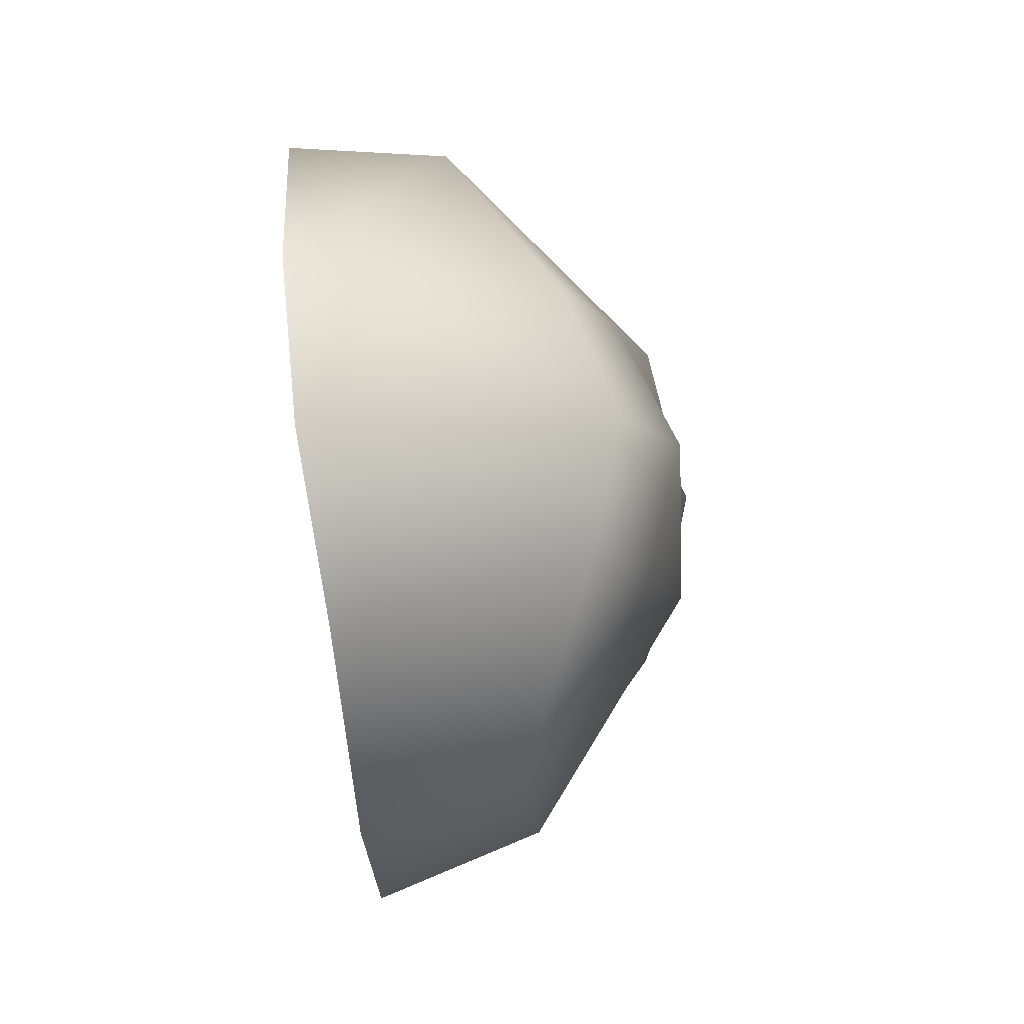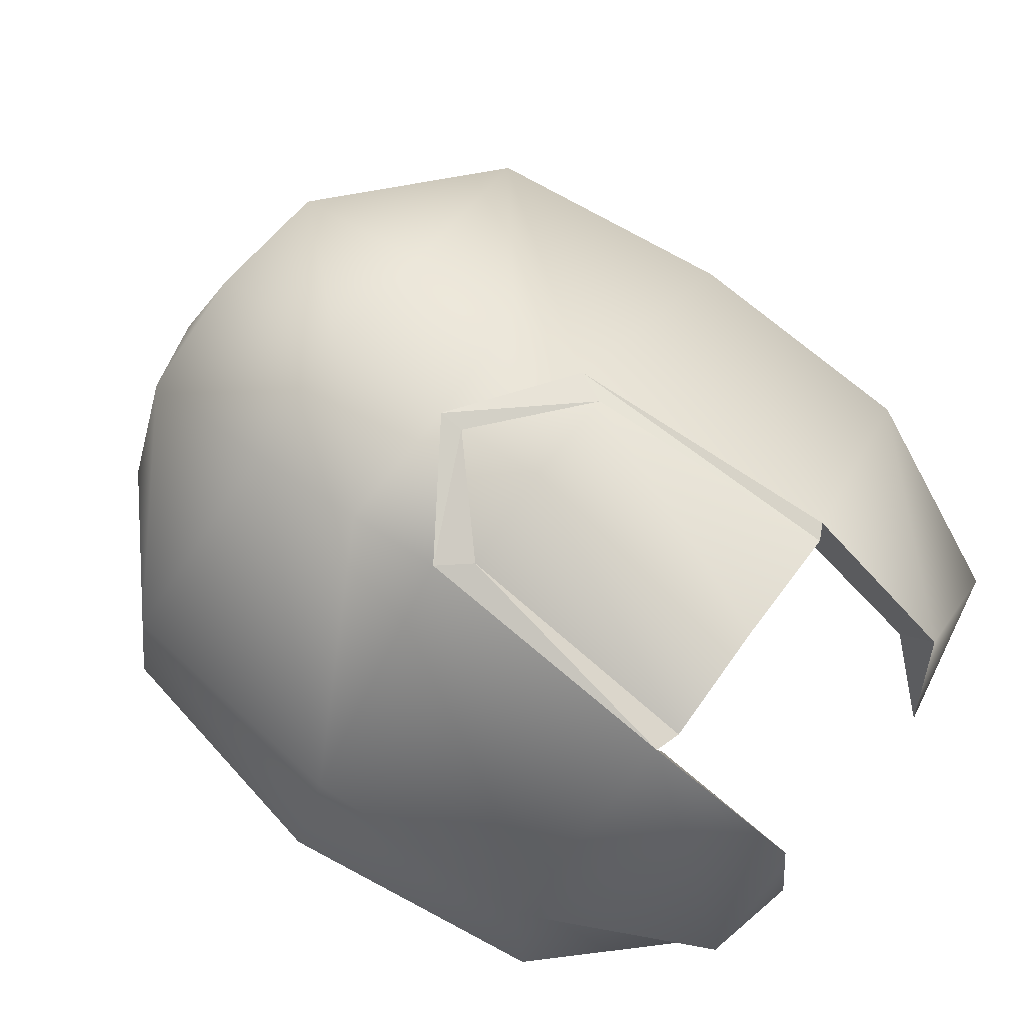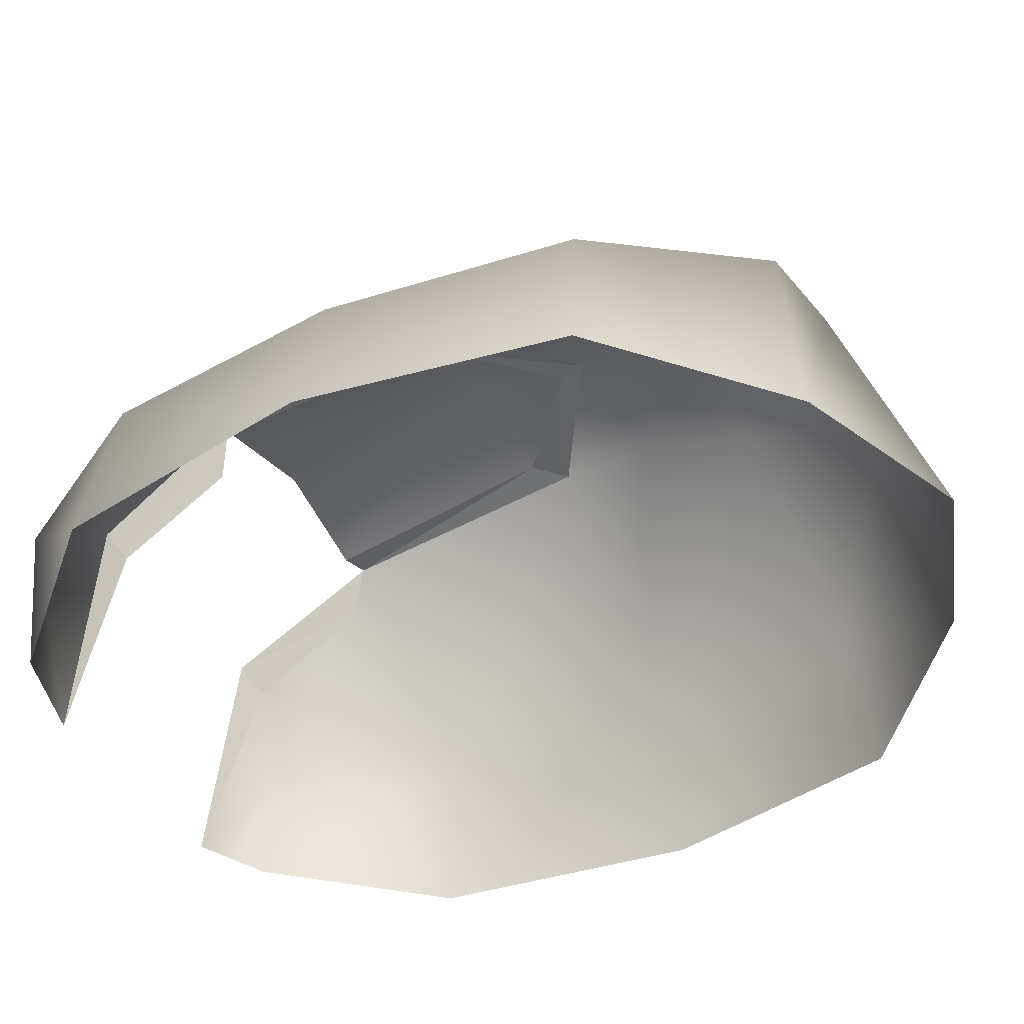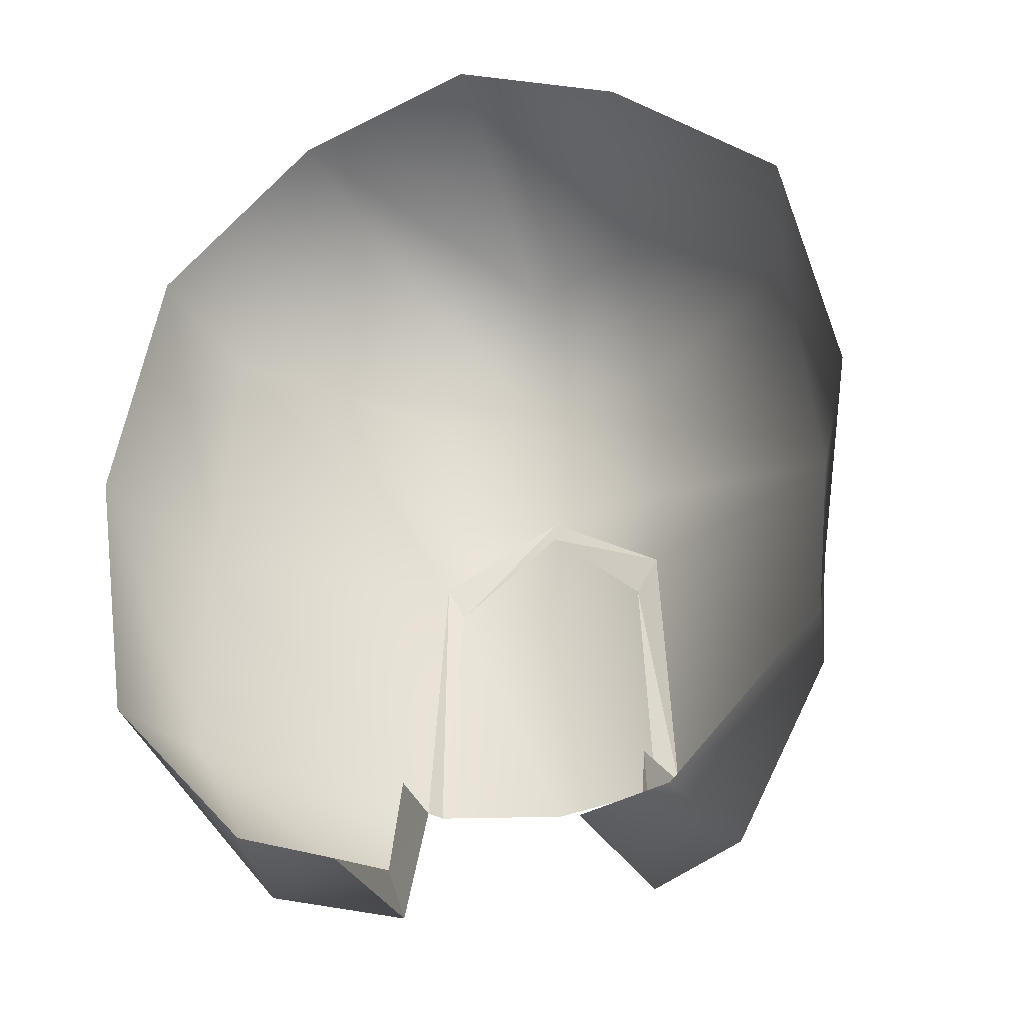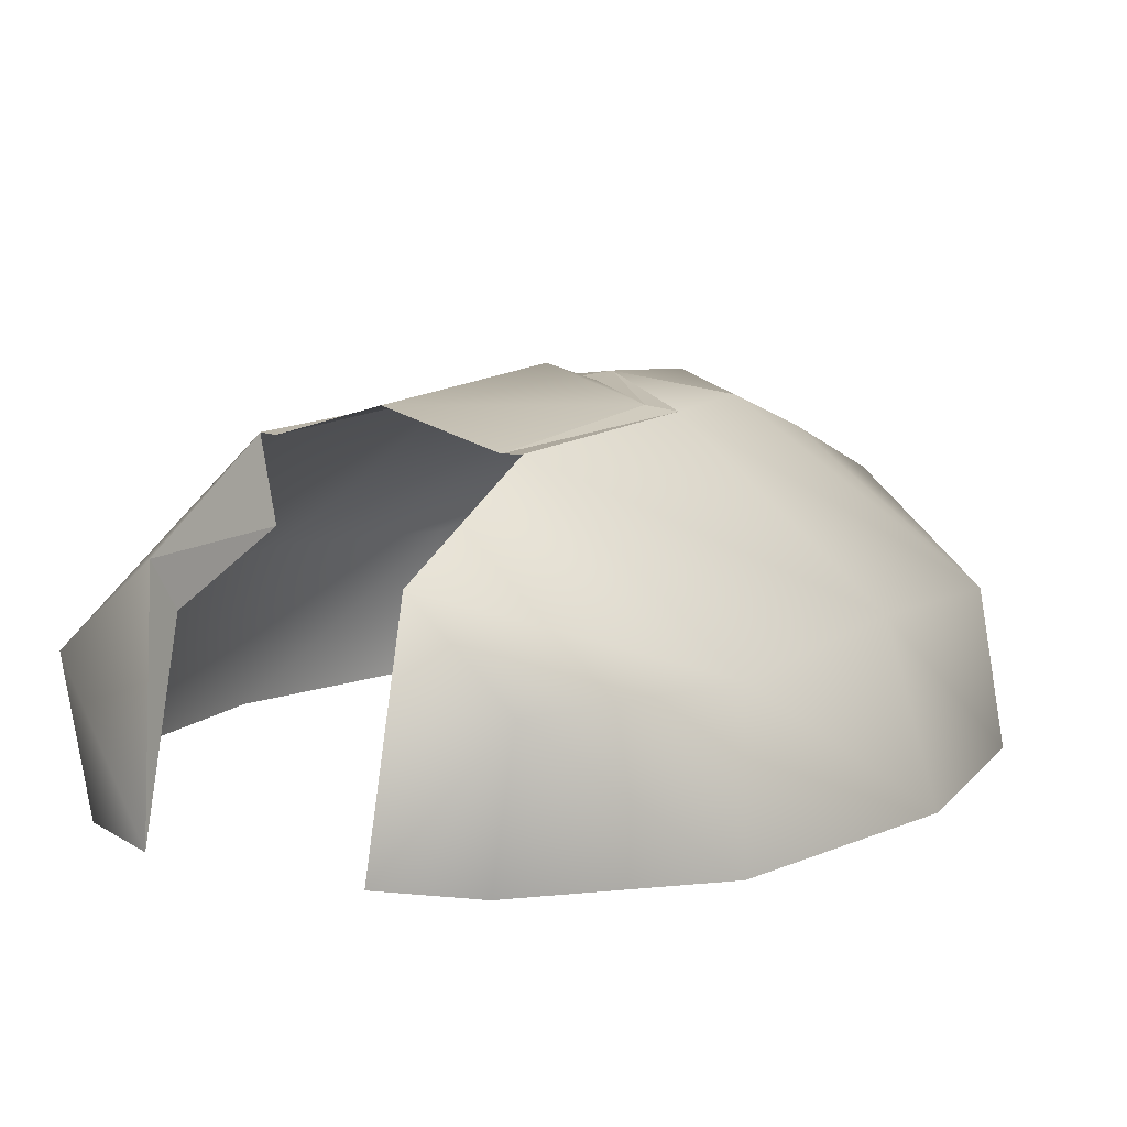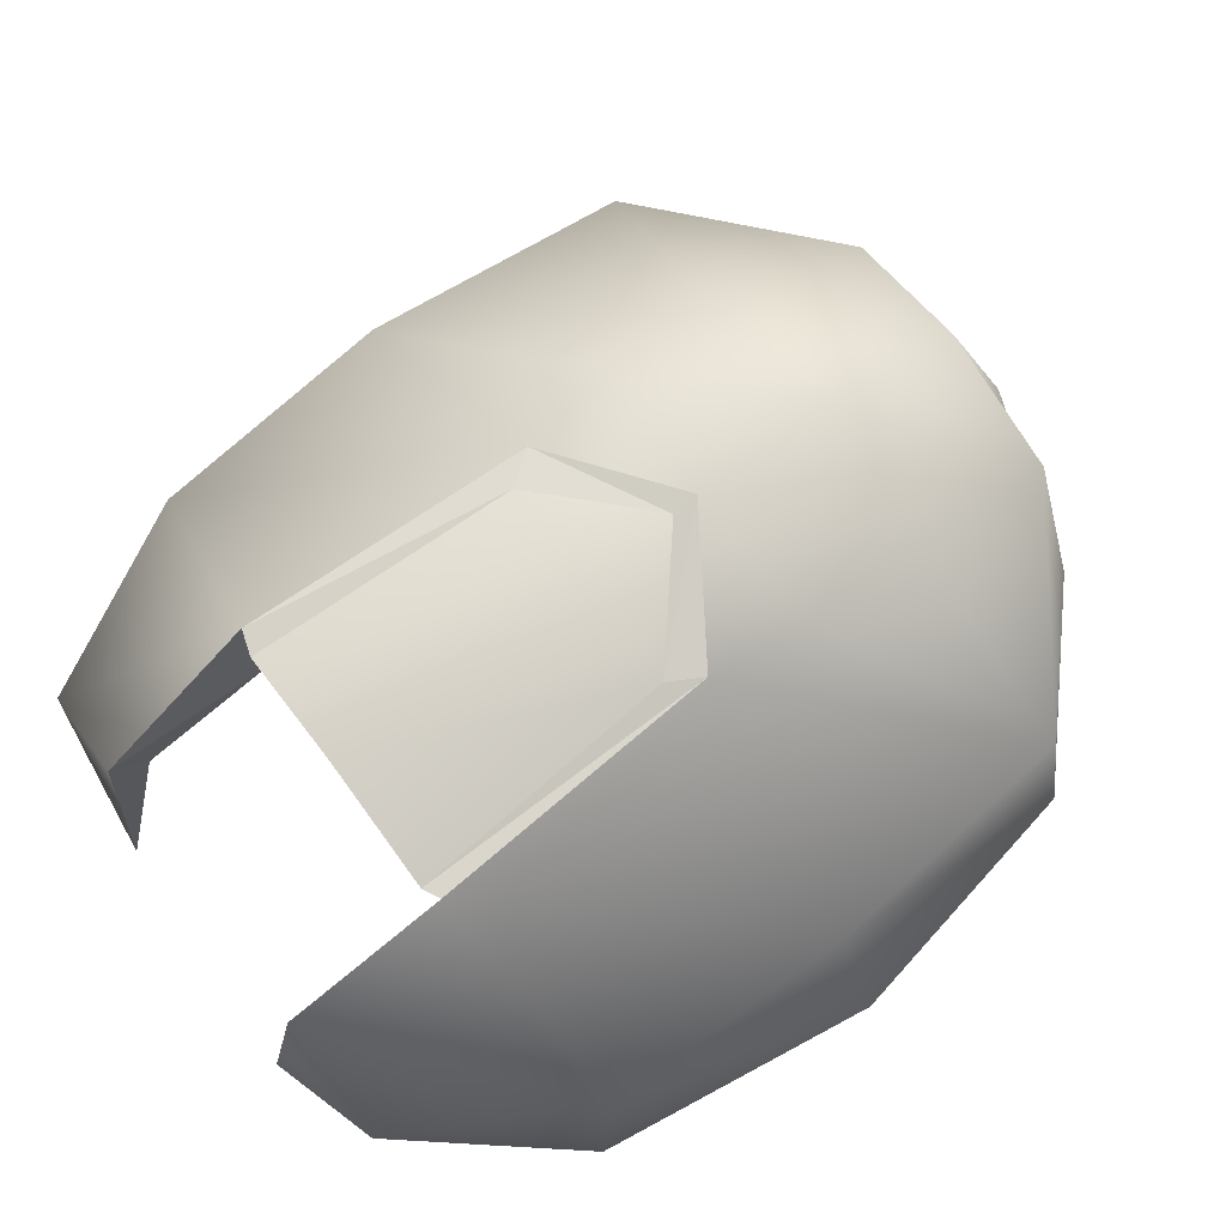
<metadata>
{"format":"obj","ext":"obj","renderer":"f3d","projection":"perspective","resolution":1024,"background":"white","views":[{"elev":77.7,"azim":83.2,"up":"+Z"},{"elev":74.4,"azim":126.5,"up":"+Y"},{"elev":-42.8,"azim":-61.0,"up":"+Y"},{"elev":-31.7,"azim":17.2,"up":"+Z"},{"elev":9.7,"azim":-146.9,"up":"+Y"},{"elev":74.4,"azim":-126.8,"up":"+Y"}]}
</metadata>
<code>
v -39 28 29
v -42 9 30
v -22 8 48
v -16 39 44
v -39 28 29
v -22 8 48
v 0 44 44
v -16 39 44
v -22 8 48
v 0 8 56
v 0 44 44
v -22 8 48
v 15 39 44
v 0 44 44
v 0 8 56
v 21 9 48
v 15 39 44
v 0 8 56
v 39 28 29
v 15 39 44
v 21 9 48
v 42 9 30
v 39 28 29
v 21 9 48
v -42 30 -2
v -48 9 -1
v -42 9 30
v -39 28 29
v -42 30 -2
v -42 9 30
v -15 50 0
v -42 30 -2
v -39 28 29
v -16 39 44
v -16 46 26
v -39 28 29
v 0 52 26
v -16 46 26
v -16 39 44
v 0 44 44
v 0 52 26
v -16 39 44
v 16 46 26
v 0 52 26
v 0 44 44
v 15 39 44
v 16 46 26
v 0 44 44
v 42 30 -2
v 16 51 11
v 16 46 26
v 39 28 29
v 42 30 -2
v 16 46 26
v 48 9 -1
v 42 30 -2
v 39 28 29
v 42 9 30
v 48 9 -1
v 39 28 29
v -41 28 -31
v -43 9 -34
v -48 9 -1
v -42 30 -2
v -41 28 -31
v -48 9 -1
v -17 49 -34
v -41 28 -31
v -42 30 -2
v -15 50 0
v -17 49 -34
v -42 30 -2
v 0 53 -35
v -15 49 -35
v -13 51 -4
v 0 55 -4
v 0 53 -35
v -13 51 -4
v 14 49 -35
v 0 53 -35
v 0 55 -4
v 12 51 -4
v 14 49 -35
v 0 55 -4
v 40 28 -31
v 17 49 -34
v 15 50 0
v 42 30 -2
v 40 28 -31
v 15 50 0
v 43 9 -34
v 40 28 -31
v 42 30 -2
v 48 9 -1
v 43 9 -34
v 42 30 -2
v -29 27 -53
v -26 9 -53
v -43 9 -34
v -41 28 -31
v -29 27 -53
v -43 9 -34
v -16 38 -53
v -29 27 -53
v -41 28 -31
v -17 49 -34
v -16 38 -53
v -41 28 -31
v 29 27 -53
v 16 38 -53
v 17 49 -34
v 40 28 -31
v 29 27 -53
v 17 49 -34
v 25 9 -53
v 29 27 -53
v 40 28 -31
v 43 9 -34
v 25 9 -53
v 40 28 -31
v -26 9 -53
v -29 27 -53
v -14 9 -57
v -29 27 -53
v -16 38 -53
v -14 9 -57
v 16 38 -53
v 29 27 -53
v 15 8 -56
v 29 27 -53
v 25 9 -53
v 15 8 -56
v -16 32 -49
v -16 38 -53
v -17 49 -34
v -17 49 -34
v -17 39 -34
v -16 32 -49
v 15 39 -34
v 17 49 -34
v 16 38 -53
v 16 38 -53
v 16 32 -49
v 15 39 -34
v -16 38 -53
v -16 32 -49
v -14 9 -57
v 16 32 -49
v 16 38 -53
v 15 8 -56
v 0 53 10
v -15 50 0
v -16 51 11
v -16 51 11
v -15 50 0
v -39 28 29
v 0 52 7
v 0 55 -4
v -13 51 -4
v 12 51 -4
v 0 55 -4
v 0 52 7
v 16 51 11
v 15 50 0
v 0 53 10
v 42 30 -2
v 15 50 0
v 16 51 11
v -15 49 -35
v -17 49 -34
v -15 50 0
v -15 50 0
v -13 51 -4
v -15 49 -35
v 12 51 -4
v 15 50 0
v 17 49 -34
v 17 49 -34
v 14 49 -35
v 12 51 -4
v -13 51 -4
v -15 50 0
v 0 53 10
v 0 53 10
v 0 52 7
v -13 51 -4
v 0 52 7
v 0 53 10
v 15 50 0
v 15 50 0
v 12 51 -4
v 0 52 7
v 39 28 29
v 16 46 26
v 15 39 44
v 16 51 11
v 0 53 10
v 0 52 26
v 0 52 26
v 0 53 10
v -16 46 26
v 16 46 26
v 16 51 11
v 0 52 26
v 0 53 10
v -16 51 11
v -16 46 26
v -16 46 26
v -16 51 11
v -39 28 29
f 1 2 3
f 4 5 6
f 7 8 9
f 10 11 12
f 13 14 15
f 16 17 18
f 19 20 21
f 22 23 24
f 25 26 27
f 28 29 30
f 31 32 33
f 34 35 36
f 37 38 39
f 40 41 42
f 43 44 45
f 46 47 48
f 49 50 51
f 52 53 54
f 55 56 57
f 58 59 60
f 61 62 63
f 64 65 66
f 67 68 69
f 70 71 72
f 73 74 75
f 76 77 78
f 79 80 81
f 82 83 84
f 85 86 87
f 88 89 90
f 91 92 93
f 94 95 96
f 97 98 99
f 100 101 102
f 103 104 105
f 106 107 108
f 109 110 111
f 112 113 114
f 115 116 117
f 118 119 120
f 121 122 123
f 124 125 126
f 127 128 129
f 130 131 132
f 133 134 135
f 136 137 138
f 139 140 141
f 142 143 144
f 145 146 147
f 148 149 150
f 151 152 153
f 154 155 156
f 157 158 159
f 160 161 162
f 163 164 165
f 166 167 168
f 169 170 171
f 172 173 174
f 175 176 177
f 178 179 180
f 181 182 183
f 184 185 186
f 187 188 189
f 190 191 192
f 193 194 195
f 196 197 198
f 199 200 201
f 202 203 204
f 205 206 207
f 208 209 210

</code>
